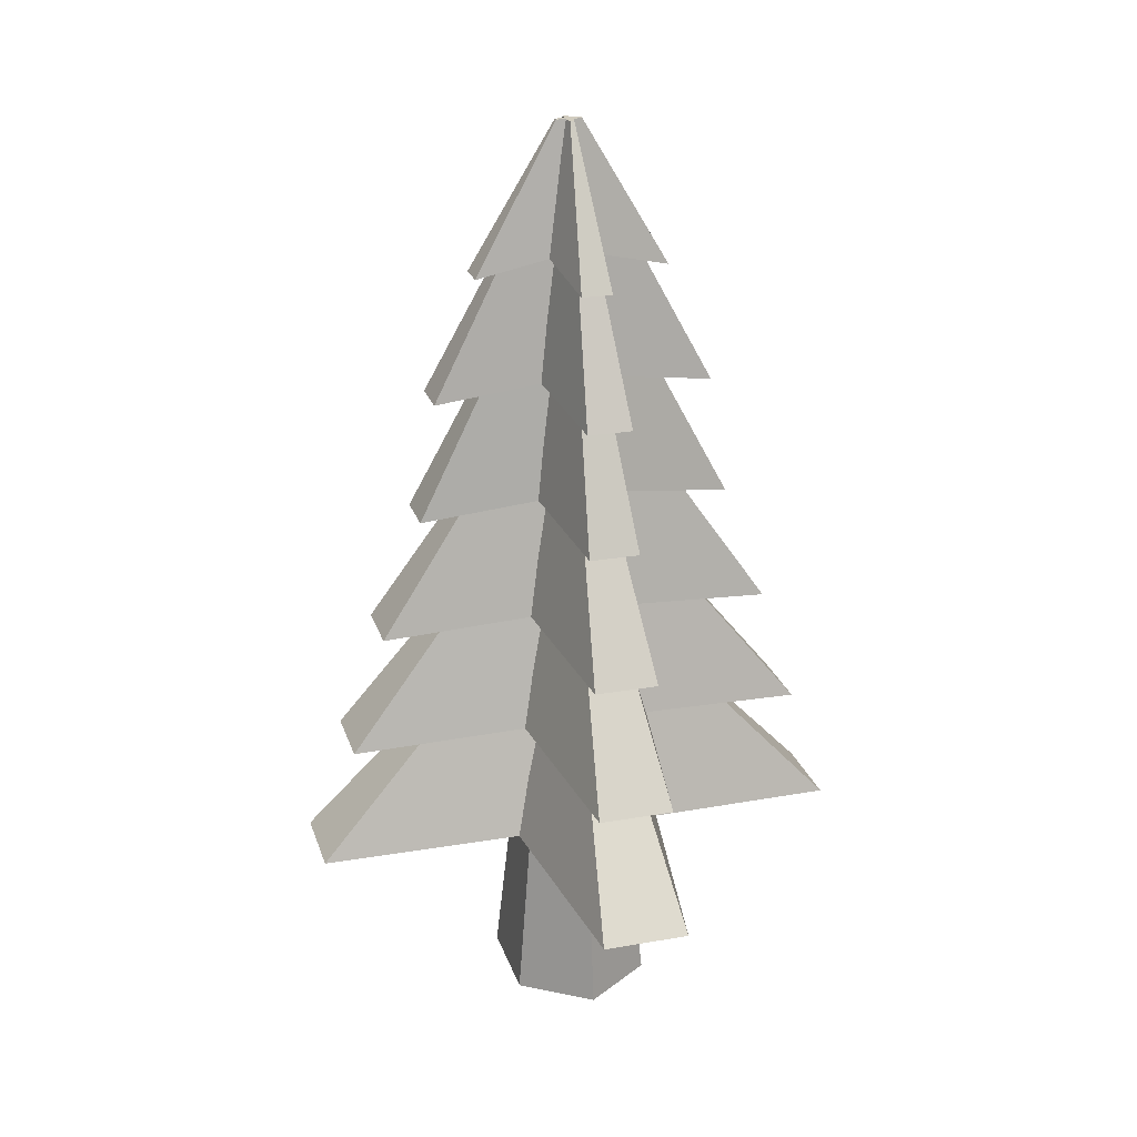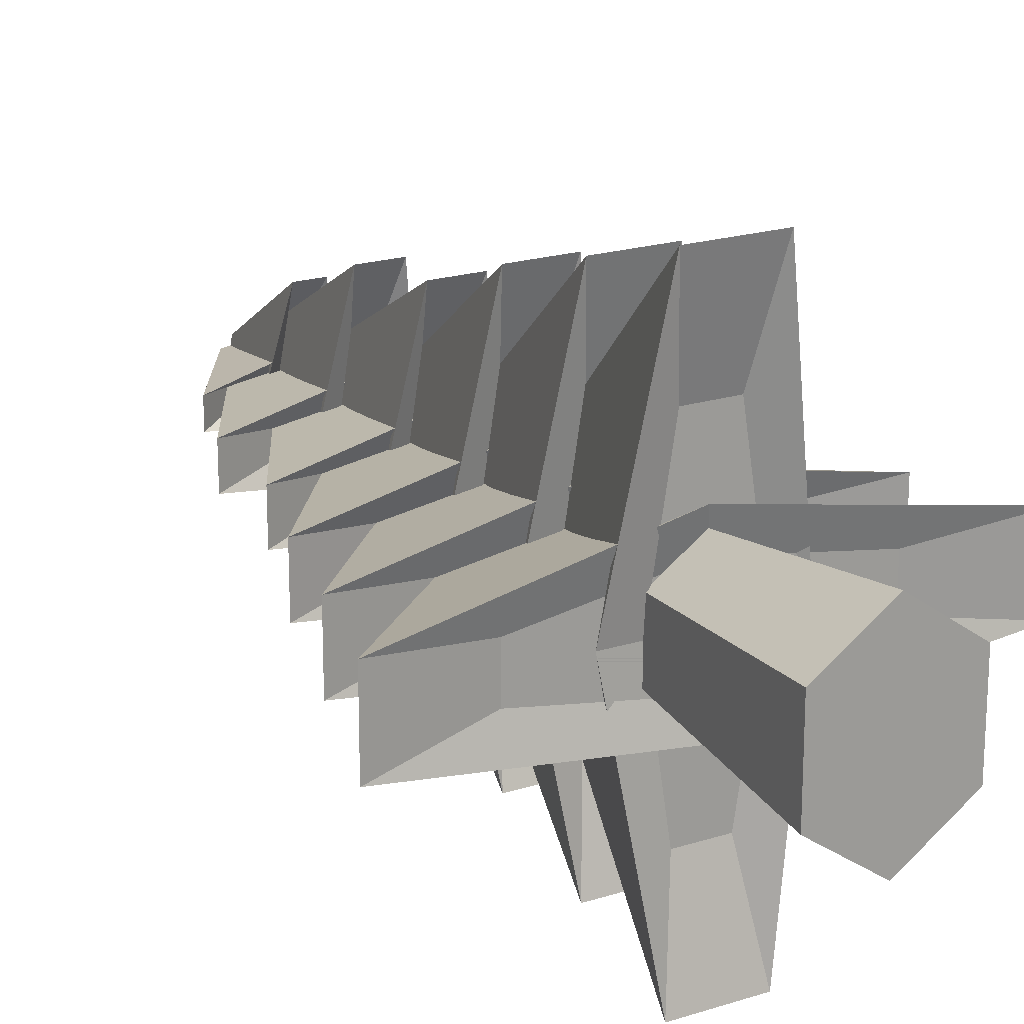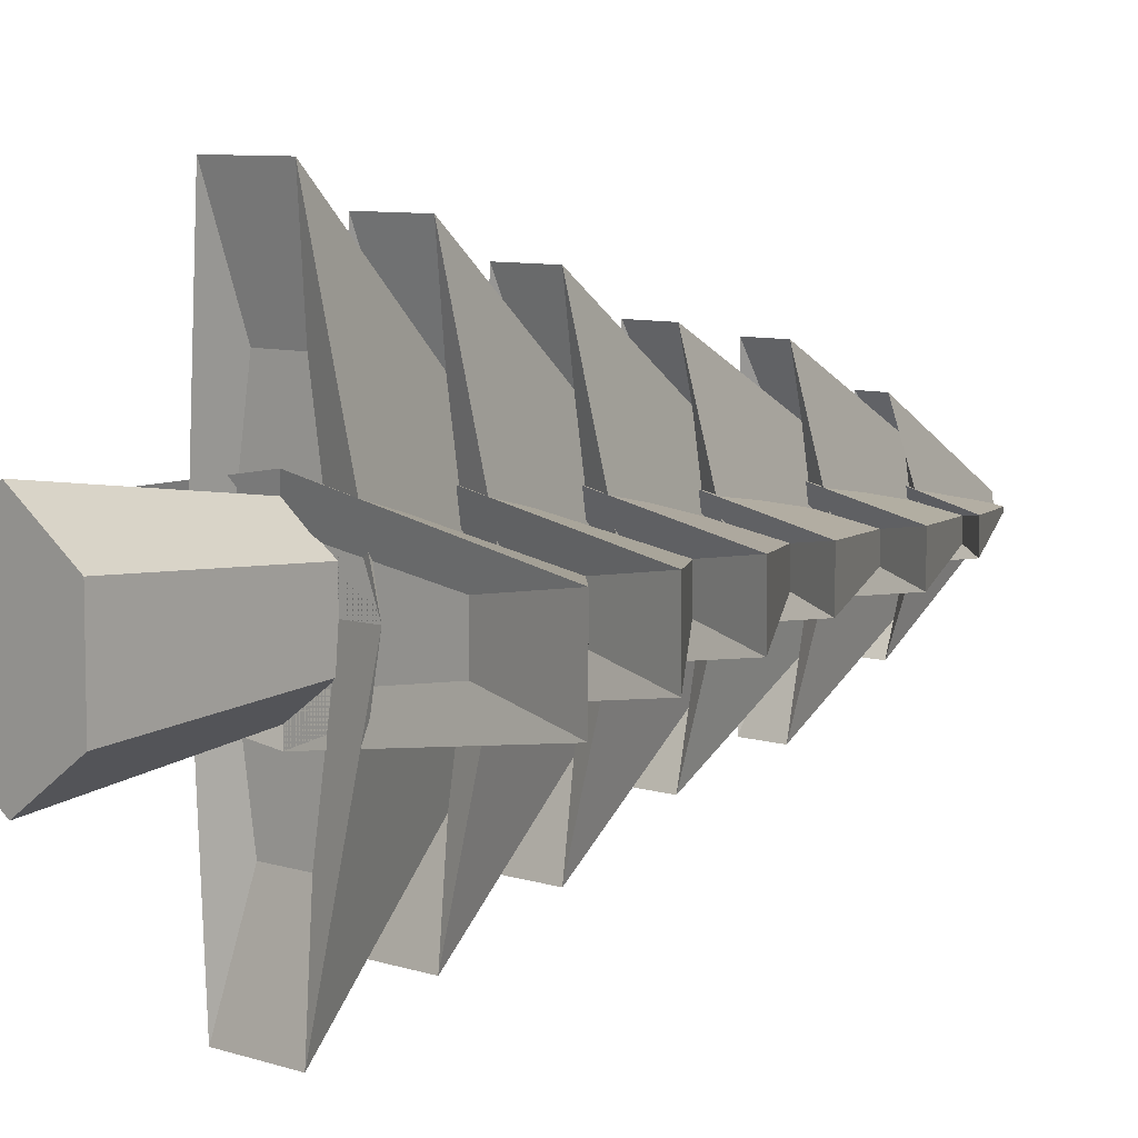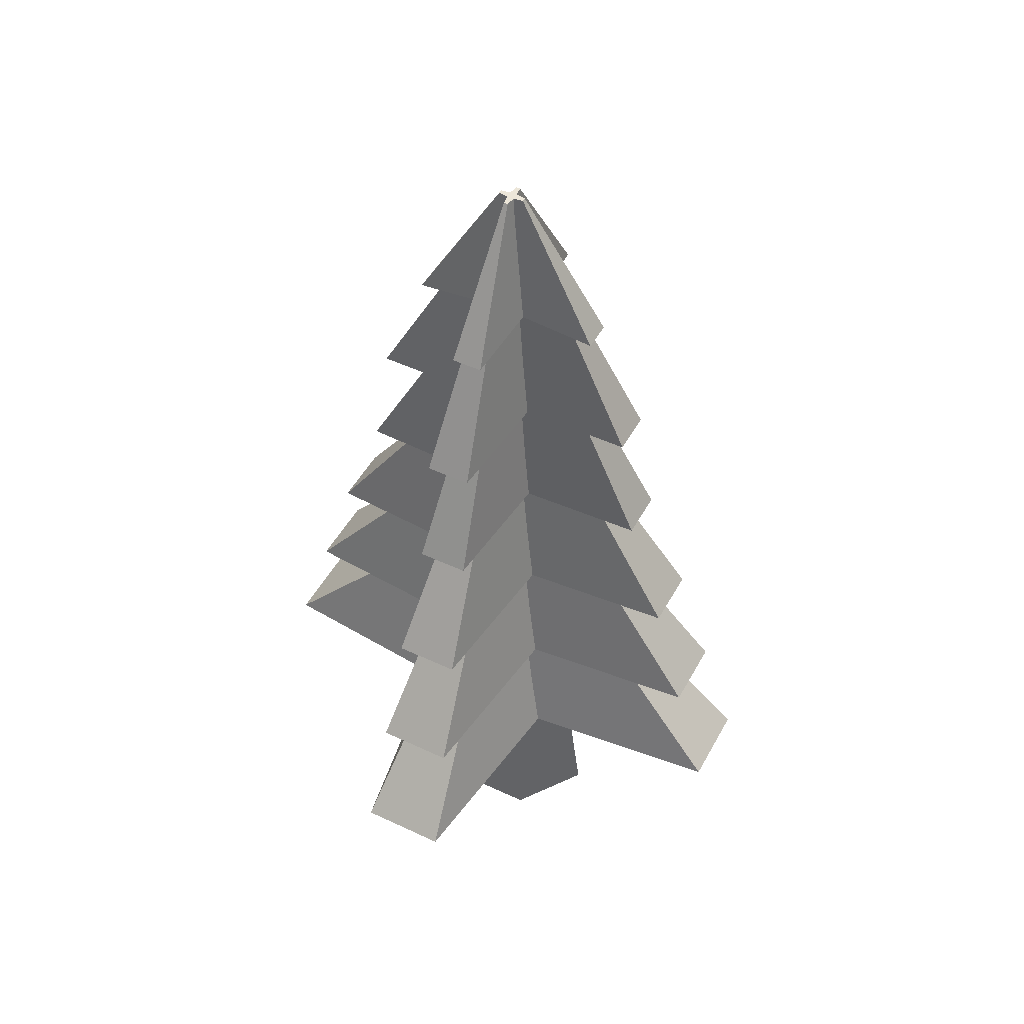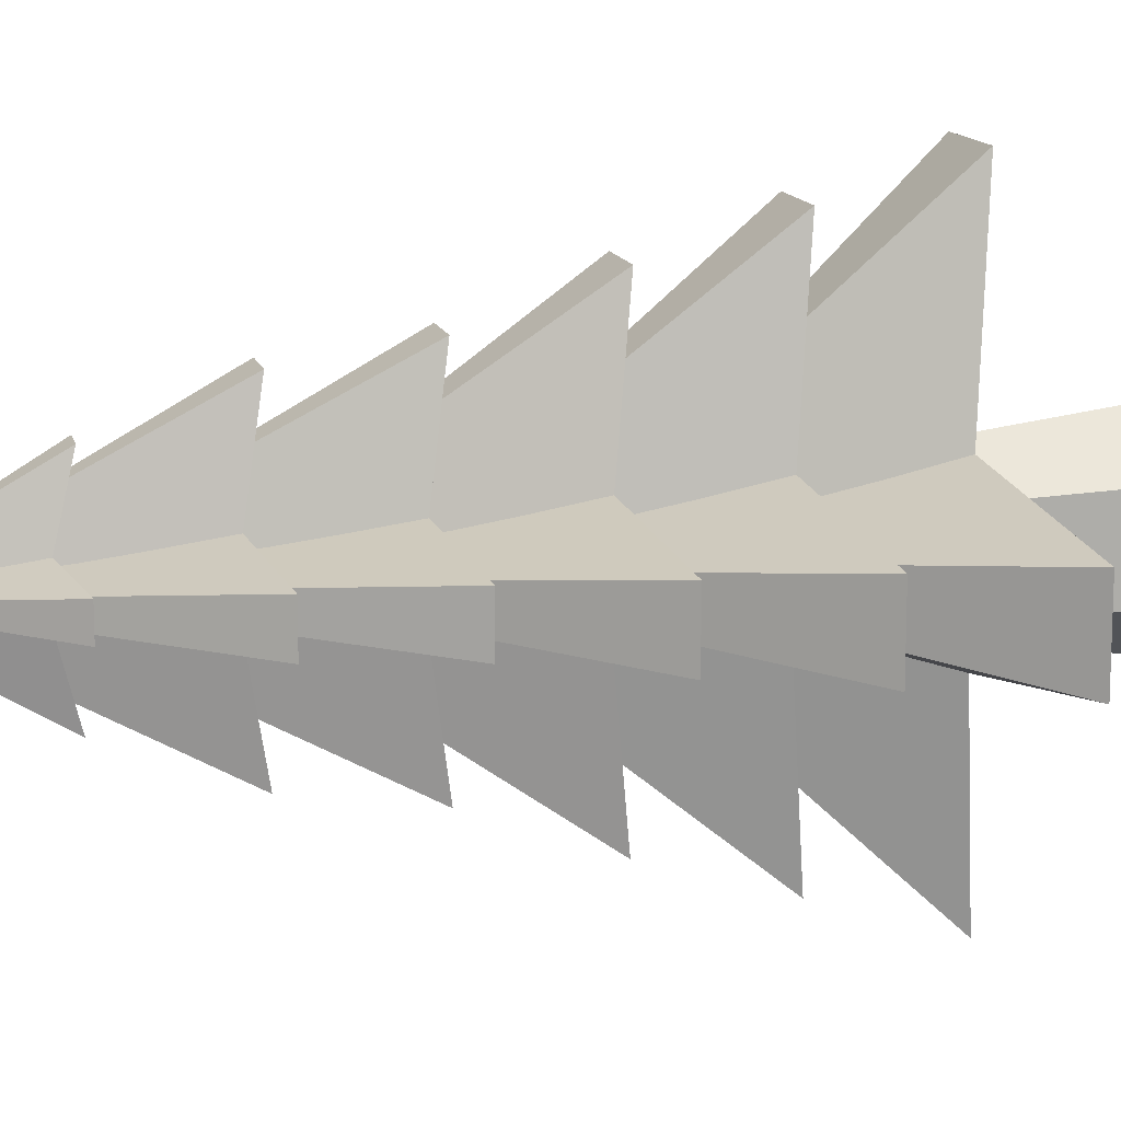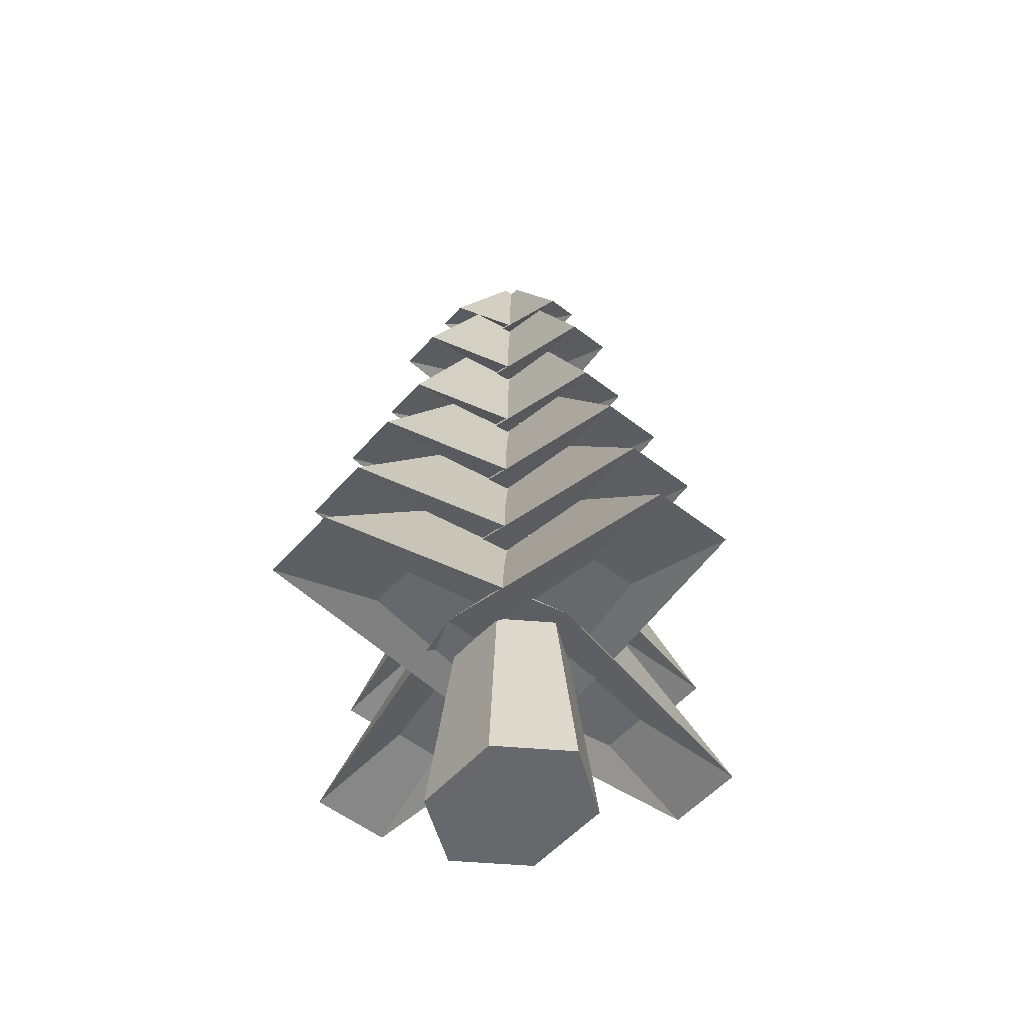
<metadata>
{"format":"obj","ext":"obj","renderer":"f3d","projection":"perspective","resolution":1024,"background":"white","views":[{"elev":24.2,"azim":-16.1,"up":"+Y"},{"elev":20.1,"azim":-30.3,"up":"+Z"},{"elev":7.7,"azim":42.7,"up":"+Z"},{"elev":48.8,"azim":117.7,"up":"+Y"},{"elev":13.3,"azim":-103.4,"up":"+Z"},{"elev":-52.5,"azim":-40.1,"up":"+Y"}]}
</metadata>
<code>
o Cylinder.002
v 0.2319 1.07 -0
v 0.01895 4.43 0
v 0.116 1.07 -0.7349
v 0.009477 4.43 -0.06006
v -0.116 1.07 -0.7349
v -0.009477 4.43 -0.06006
v -0.2319 1.07 0
v -0.01895 4.43 0
v -0.116 1.07 0.7349
v -0.009477 4.43 0.06006
v 0.116 1.07 0.7349
v 0.009477 4.43 0.06006
v 0.2045 1.627 -0
v 0.177 2.187 -0
v 0.1494 2.747 -0
v 0.1219 3.307 0
v 0.09434 3.867 0
v 0.04717 3.867 -0.2989
v 0.06094 3.307 -0.3862
v 0.07471 2.747 -0.4735
v 0.08848 2.187 -0.5607
v 0.1023 1.627 -0.648
v -0.04717 3.867 -0.2989
v -0.06094 3.307 -0.3862
v -0.07471 2.747 -0.4735
v -0.08848 2.187 -0.5607
v -0.1023 1.627 -0.648
v -0.09434 3.867 0
v -0.1219 3.307 0
v -0.1494 2.747 0
v -0.177 2.187 0
v -0.2045 1.627 0
v -0.04717 3.867 0.2989
v -0.06094 3.307 0.3862
v -0.07471 2.747 0.4735
v -0.08848 2.187 0.5607
v -0.1023 1.627 0.648
v 0.04717 3.867 0.2989
v 0.06094 3.307 0.3862
v 0.07471 2.747 0.4735
v 0.08848 2.187 0.5607
v 0.1023 1.627 0.648
v 0.1426 3.867 0
v 0.07129 3.751 -0.4518
v -0.07129 3.751 -0.4518
v -0.1426 3.867 0
v -0.07129 3.751 0.4518
v 0.07129 3.751 0.4518
v 0.2079 3.307 -0
v 0.1039 3.191 -0.6587
v -0.1039 3.191 -0.6587
v -0.2079 3.307 0
v -0.1039 3.191 0.6587
v 0.1039 3.191 0.6587
v 0.2339 2.747 -0
v 0.117 2.631 -0.7412
v -0.117 2.631 -0.7412
v -0.2339 2.747 0
v -0.117 2.631 0.7412
v 0.117 2.631 0.7412
v 0.2963 2.187 -0
v 0.1481 2.071 -0.9389
v -0.1481 2.071 -0.9389
v -0.2963 2.187 0
v -0.1481 2.071 0.9389
v 0.1481 2.071 0.9389
v 0.3485 1.627 -0
v 0.1743 1.511 -1.104
v -0.1743 1.511 -1.104
v -0.3485 1.627 0
v -0.1743 1.511 1.104
v 0.1743 1.511 1.104
v 0.201 0.9537 -1.274
v -0.201 0.9537 -1.274
v -0.402 1.07 0
v -0.201 0.9537 1.274
v 0.201 0.9537 1.274
v 0.402 1.07 -0
f 43 2 4 44
f 44 4 6 45
f 45 6 8 46
f 46 8 10 47
f 4 2 12 10 8 6
f 47 10 12 48
f 48 12 2 43
f 1 3 5 7 9 11
f 77 42 13 78
f 72 41 14 67
f 66 40 15 61
f 60 39 16 55
f 54 38 17 49
f 76 37 42 77
f 71 36 41 72
f 65 35 40 66
f 59 34 39 60
f 53 33 38 54
f 75 32 37 76
f 70 31 36 71
f 64 30 35 65
f 58 29 34 59
f 52 28 33 53
f 74 27 32 75
f 69 26 31 70
f 63 25 30 64
f 57 24 29 58
f 51 23 28 52
f 73 22 27 74
f 68 21 26 69
f 62 20 25 63
f 56 19 24 57
f 50 18 23 51
f 78 13 22 73
f 67 14 21 68
f 61 15 20 62
f 55 16 19 56
f 49 17 18 50
f 38 48 43 17
f 33 47 48 38
f 28 46 47 33
f 23 45 46 28
f 18 44 45 23
f 17 43 44 18
f 16 49 50 19
f 19 50 51 24
f 24 51 52 29
f 29 52 53 34
f 34 53 54 39
f 39 54 49 16
f 15 55 56 20
f 20 56 57 25
f 25 57 58 30
f 30 58 59 35
f 35 59 60 40
f 40 60 55 15
f 14 61 62 21
f 21 62 63 26
f 26 63 64 31
f 31 64 65 36
f 36 65 66 41
f 41 66 61 14
f 13 67 68 22
f 22 68 69 27
f 27 69 70 32
f 32 70 71 37
f 37 71 72 42
f 42 72 67 13
f 1 78 73 3
f 3 73 74 5
f 5 74 75 7
f 7 75 76 9
f 9 76 77 11
f 11 77 78 1
o Cylinder.001
v 0 1.395 -0.2815
v 0 0.09228 -0.4523
v 0.201 1.395 -0.1408
v 0.3229 0.09228 -0.2262
v 0.201 1.395 0.1408
v 0.3229 0.09228 0.2262
v -0 1.395 0.2815
v -0 0.09228 0.4523
v -0.201 1.395 0.1408
v -0.3229 0.09228 0.2262
v -0.201 1.395 -0.1408
v -0.3229 0.09228 -0.2262
v 0.3229 0.09228 -0.2262
f 79 80 82 81
f 81 82 84 83
f 83 84 86 85
f 85 86 88 87
f 82 80 90 88 86 84
f 87 88 90 89
f 89 90 80 79
f 79 81 83 85 87 89
l 82 91
o Cylinder
v 0 1.07 0.2319
v -0 4.43 0.01895
v 0.7349 1.07 0.116
v 0.06006 4.43 0.009477
v 0.7349 1.07 -0.116
v 0.06006 4.43 -0.009477
v -0 1.07 -0.2319
v -0 4.43 -0.01895
v -0.7349 1.07 -0.116
v -0.06006 4.43 -0.009477
v -0.7349 1.07 0.116
v -0.06006 4.43 0.009477
v -0 1.627 0.2045
v -0 2.187 0.177
v -0 2.747 0.1494
v -0 3.307 0.1219
v -0 3.867 0.09434
v 0.2989 3.867 0.04717
v 0.3862 3.307 0.06094
v 0.4735 2.747 0.07471
v 0.5607 2.187 0.08848
v 0.648 1.627 0.1023
v 0.2989 3.867 -0.04717
v 0.3862 3.307 -0.06094
v 0.4735 2.747 -0.07471
v 0.5607 2.187 -0.08848
v 0.648 1.627 -0.1023
v -0 3.867 -0.09434
v -0 3.307 -0.1219
v -0 2.747 -0.1494
v -0 2.187 -0.177
v -0 1.627 -0.2045
v -0.2989 3.867 -0.04717
v -0.3862 3.307 -0.06094
v -0.4735 2.747 -0.07471
v -0.5607 2.187 -0.08848
v -0.648 1.627 -0.1023
v -0.2989 3.867 0.04717
v -0.3862 3.307 0.06094
v -0.4735 2.747 0.07471
v -0.5607 2.187 0.08848
v -0.648 1.627 0.1023
v -0 3.867 0.1426
v 0.4518 3.751 0.07129
v 0.4518 3.751 -0.07129
v -0 3.867 -0.1426
v -0.4518 3.751 -0.07129
v -0.4518 3.751 0.07129
v 0 3.307 0.2079
v 0.6587 3.191 0.1039
v 0.6587 3.191 -0.1039
v -0 3.307 -0.2079
v -0.6587 3.191 -0.1039
v -0.6587 3.191 0.1039
v 0 2.747 0.2339
v 0.7412 2.631 0.117
v 0.7412 2.631 -0.117
v -0 2.747 -0.2339
v -0.7412 2.631 -0.117
v -0.7412 2.631 0.117
v 0 2.187 0.2963
v 0.9389 2.071 0.1481
v 0.9389 2.071 -0.1481
v -0 2.187 -0.2963
v -0.9389 2.071 -0.1481
v -0.9389 2.071 0.1481
v 0 1.627 0.3485
v 1.104 1.511 0.1743
v 1.104 1.511 -0.1743
v -0 1.627 -0.3485
v -1.104 1.511 -0.1743
v -1.104 1.511 0.1743
v 1.274 0.9537 0.201
v 1.274 0.9537 -0.201
v -0 1.07 -0.402
v -1.274 0.9537 -0.201
v -1.274 0.9537 0.201
v 0 1.07 0.402
f 134 93 95 135
f 135 95 97 136
f 136 97 99 137
f 137 99 101 138
f 95 93 103 101 99 97
f 138 101 103 139
f 139 103 93 134
f 92 94 96 98 100 102
f 168 133 104 169
f 163 132 105 158
f 157 131 106 152
f 151 130 107 146
f 145 129 108 140
f 167 128 133 168
f 162 127 132 163
f 156 126 131 157
f 150 125 130 151
f 144 124 129 145
f 166 123 128 167
f 161 122 127 162
f 155 121 126 156
f 149 120 125 150
f 143 119 124 144
f 165 118 123 166
f 160 117 122 161
f 154 116 121 155
f 148 115 120 149
f 142 114 119 143
f 164 113 118 165
f 159 112 117 160
f 153 111 116 154
f 147 110 115 148
f 141 109 114 142
f 169 104 113 164
f 158 105 112 159
f 152 106 111 153
f 146 107 110 147
f 140 108 109 141
f 129 139 134 108
f 124 138 139 129
f 119 137 138 124
f 114 136 137 119
f 109 135 136 114
f 108 134 135 109
f 107 140 141 110
f 110 141 142 115
f 115 142 143 120
f 120 143 144 125
f 125 144 145 130
f 130 145 140 107
f 106 146 147 111
f 111 147 148 116
f 116 148 149 121
f 121 149 150 126
f 126 150 151 131
f 131 151 146 106
f 105 152 153 112
f 112 153 154 117
f 117 154 155 122
f 122 155 156 127
f 127 156 157 132
f 132 157 152 105
f 104 158 159 113
f 113 159 160 118
f 118 160 161 123
f 123 161 162 128
f 128 162 163 133
f 133 163 158 104
f 92 169 164 94
f 94 164 165 96
f 96 165 166 98
f 98 166 167 100
f 100 167 168 102
f 102 168 169 92

</code>
